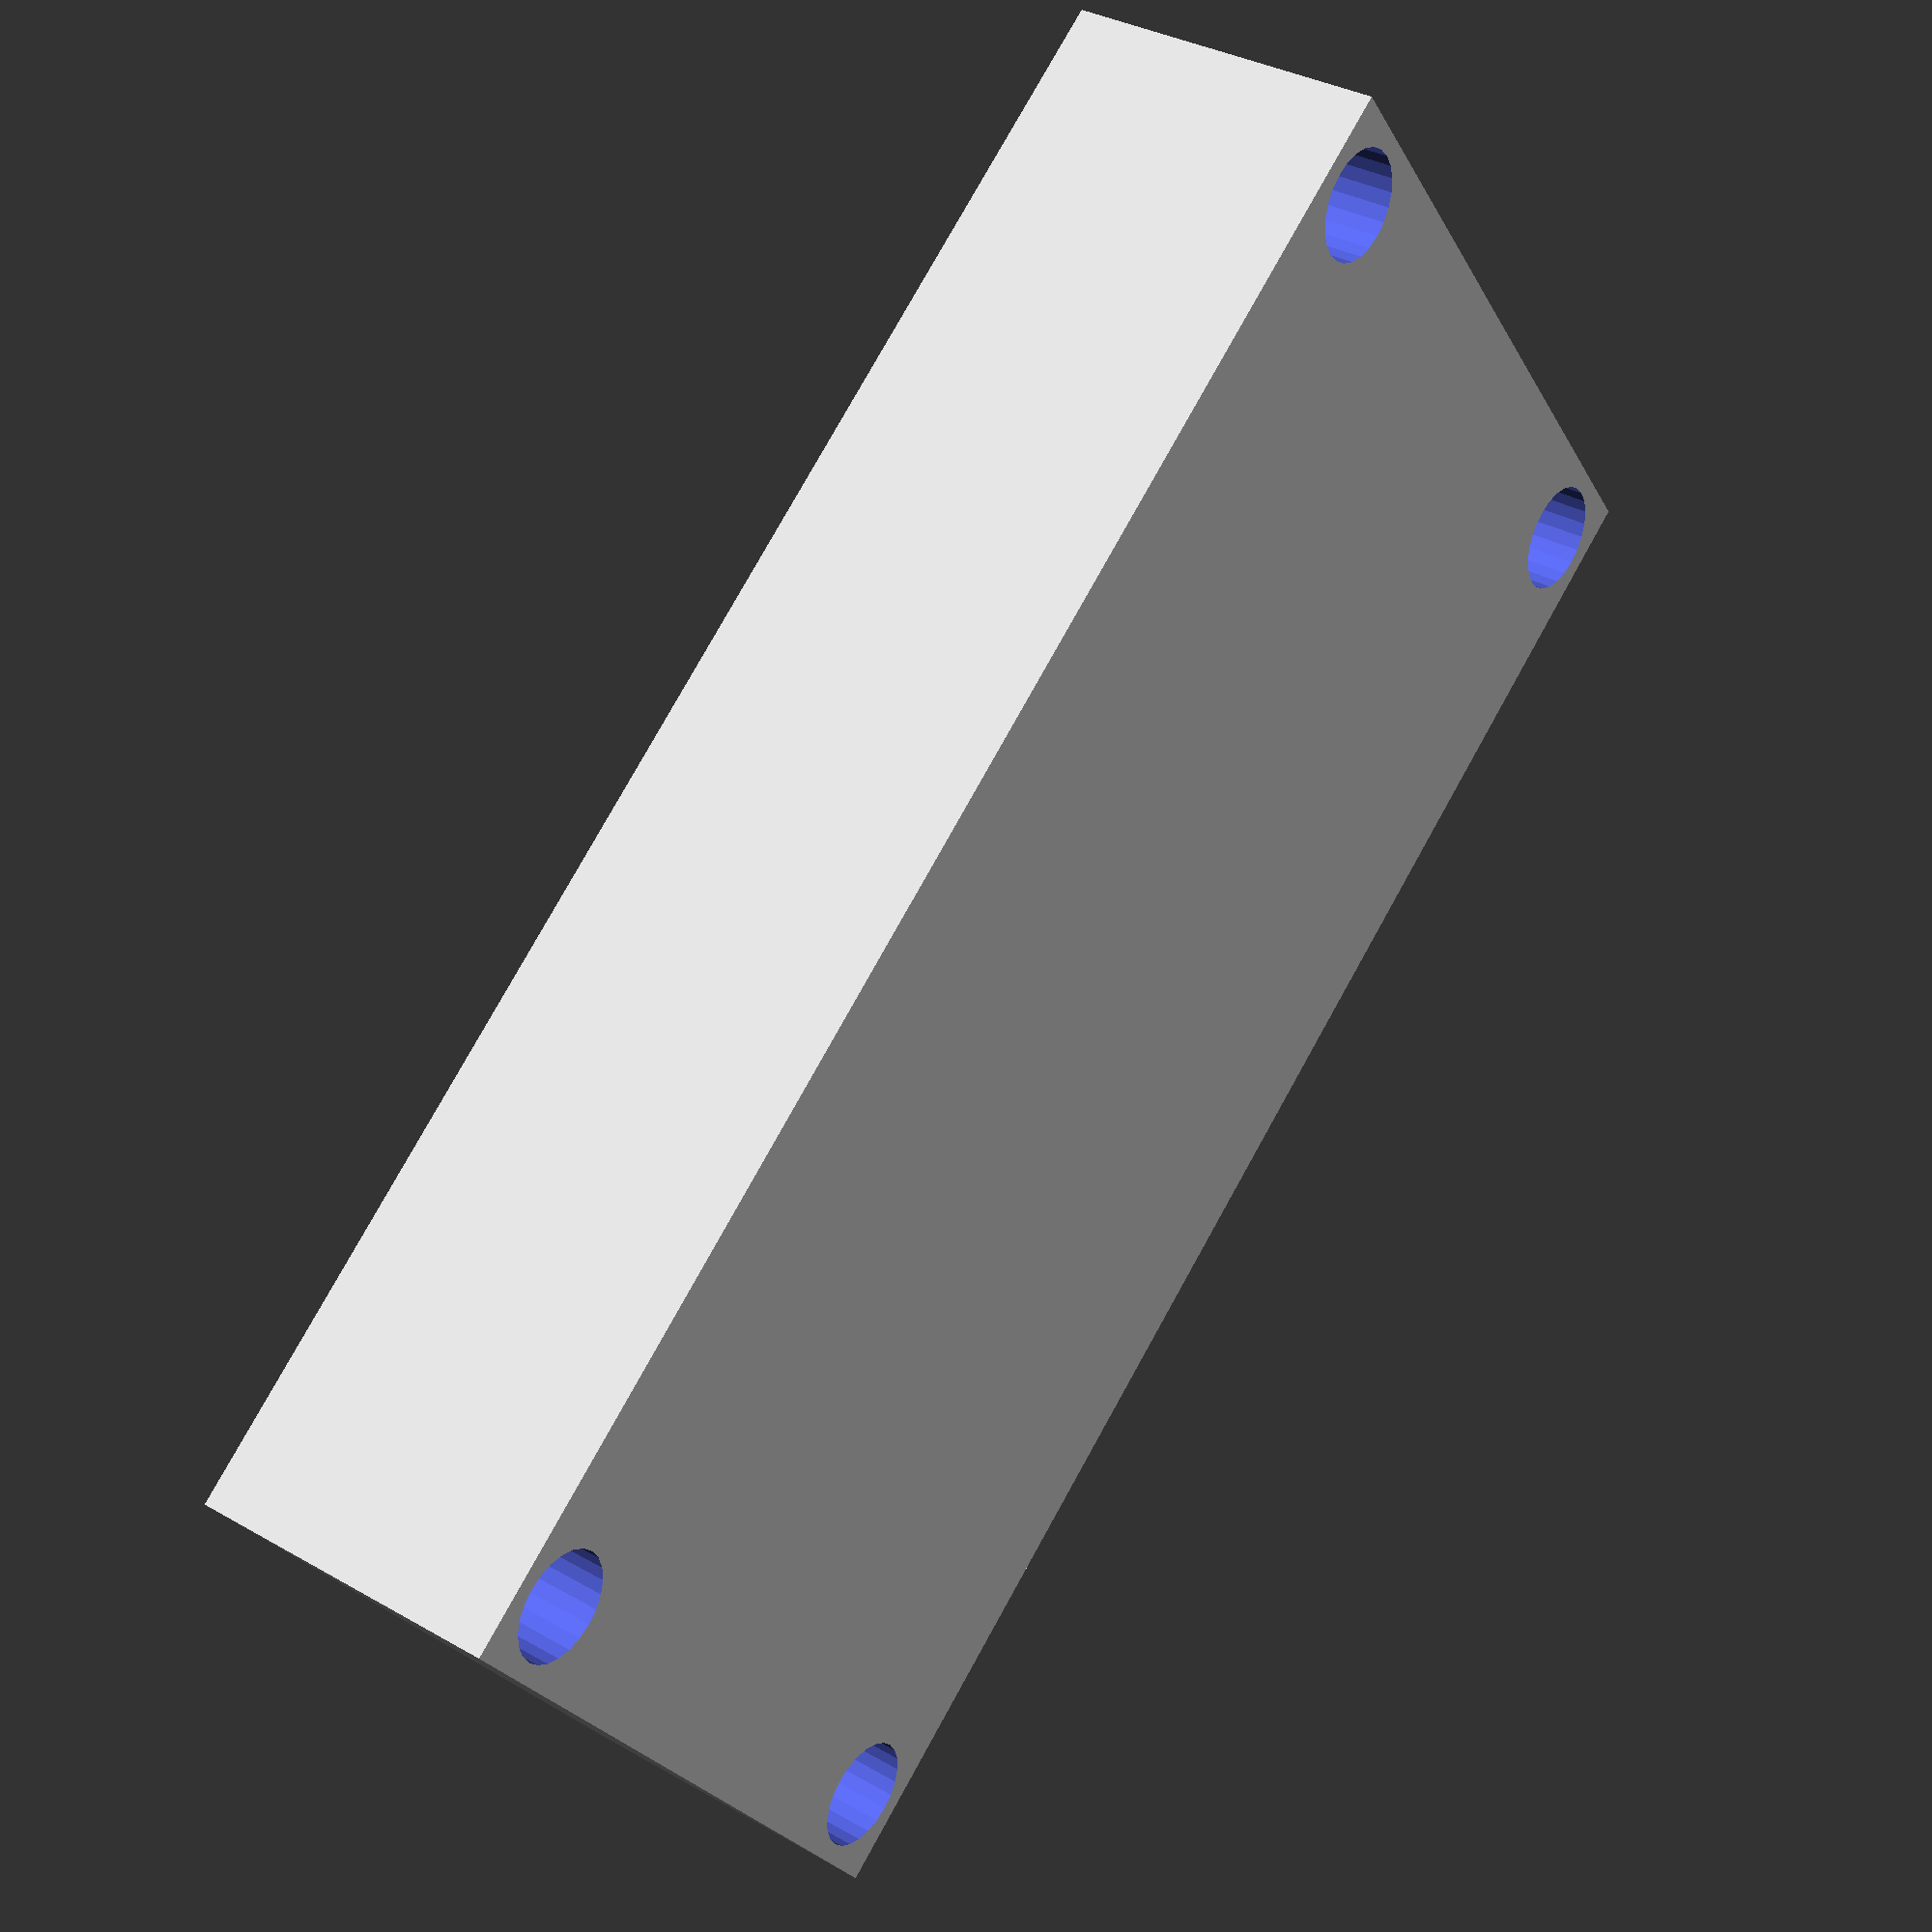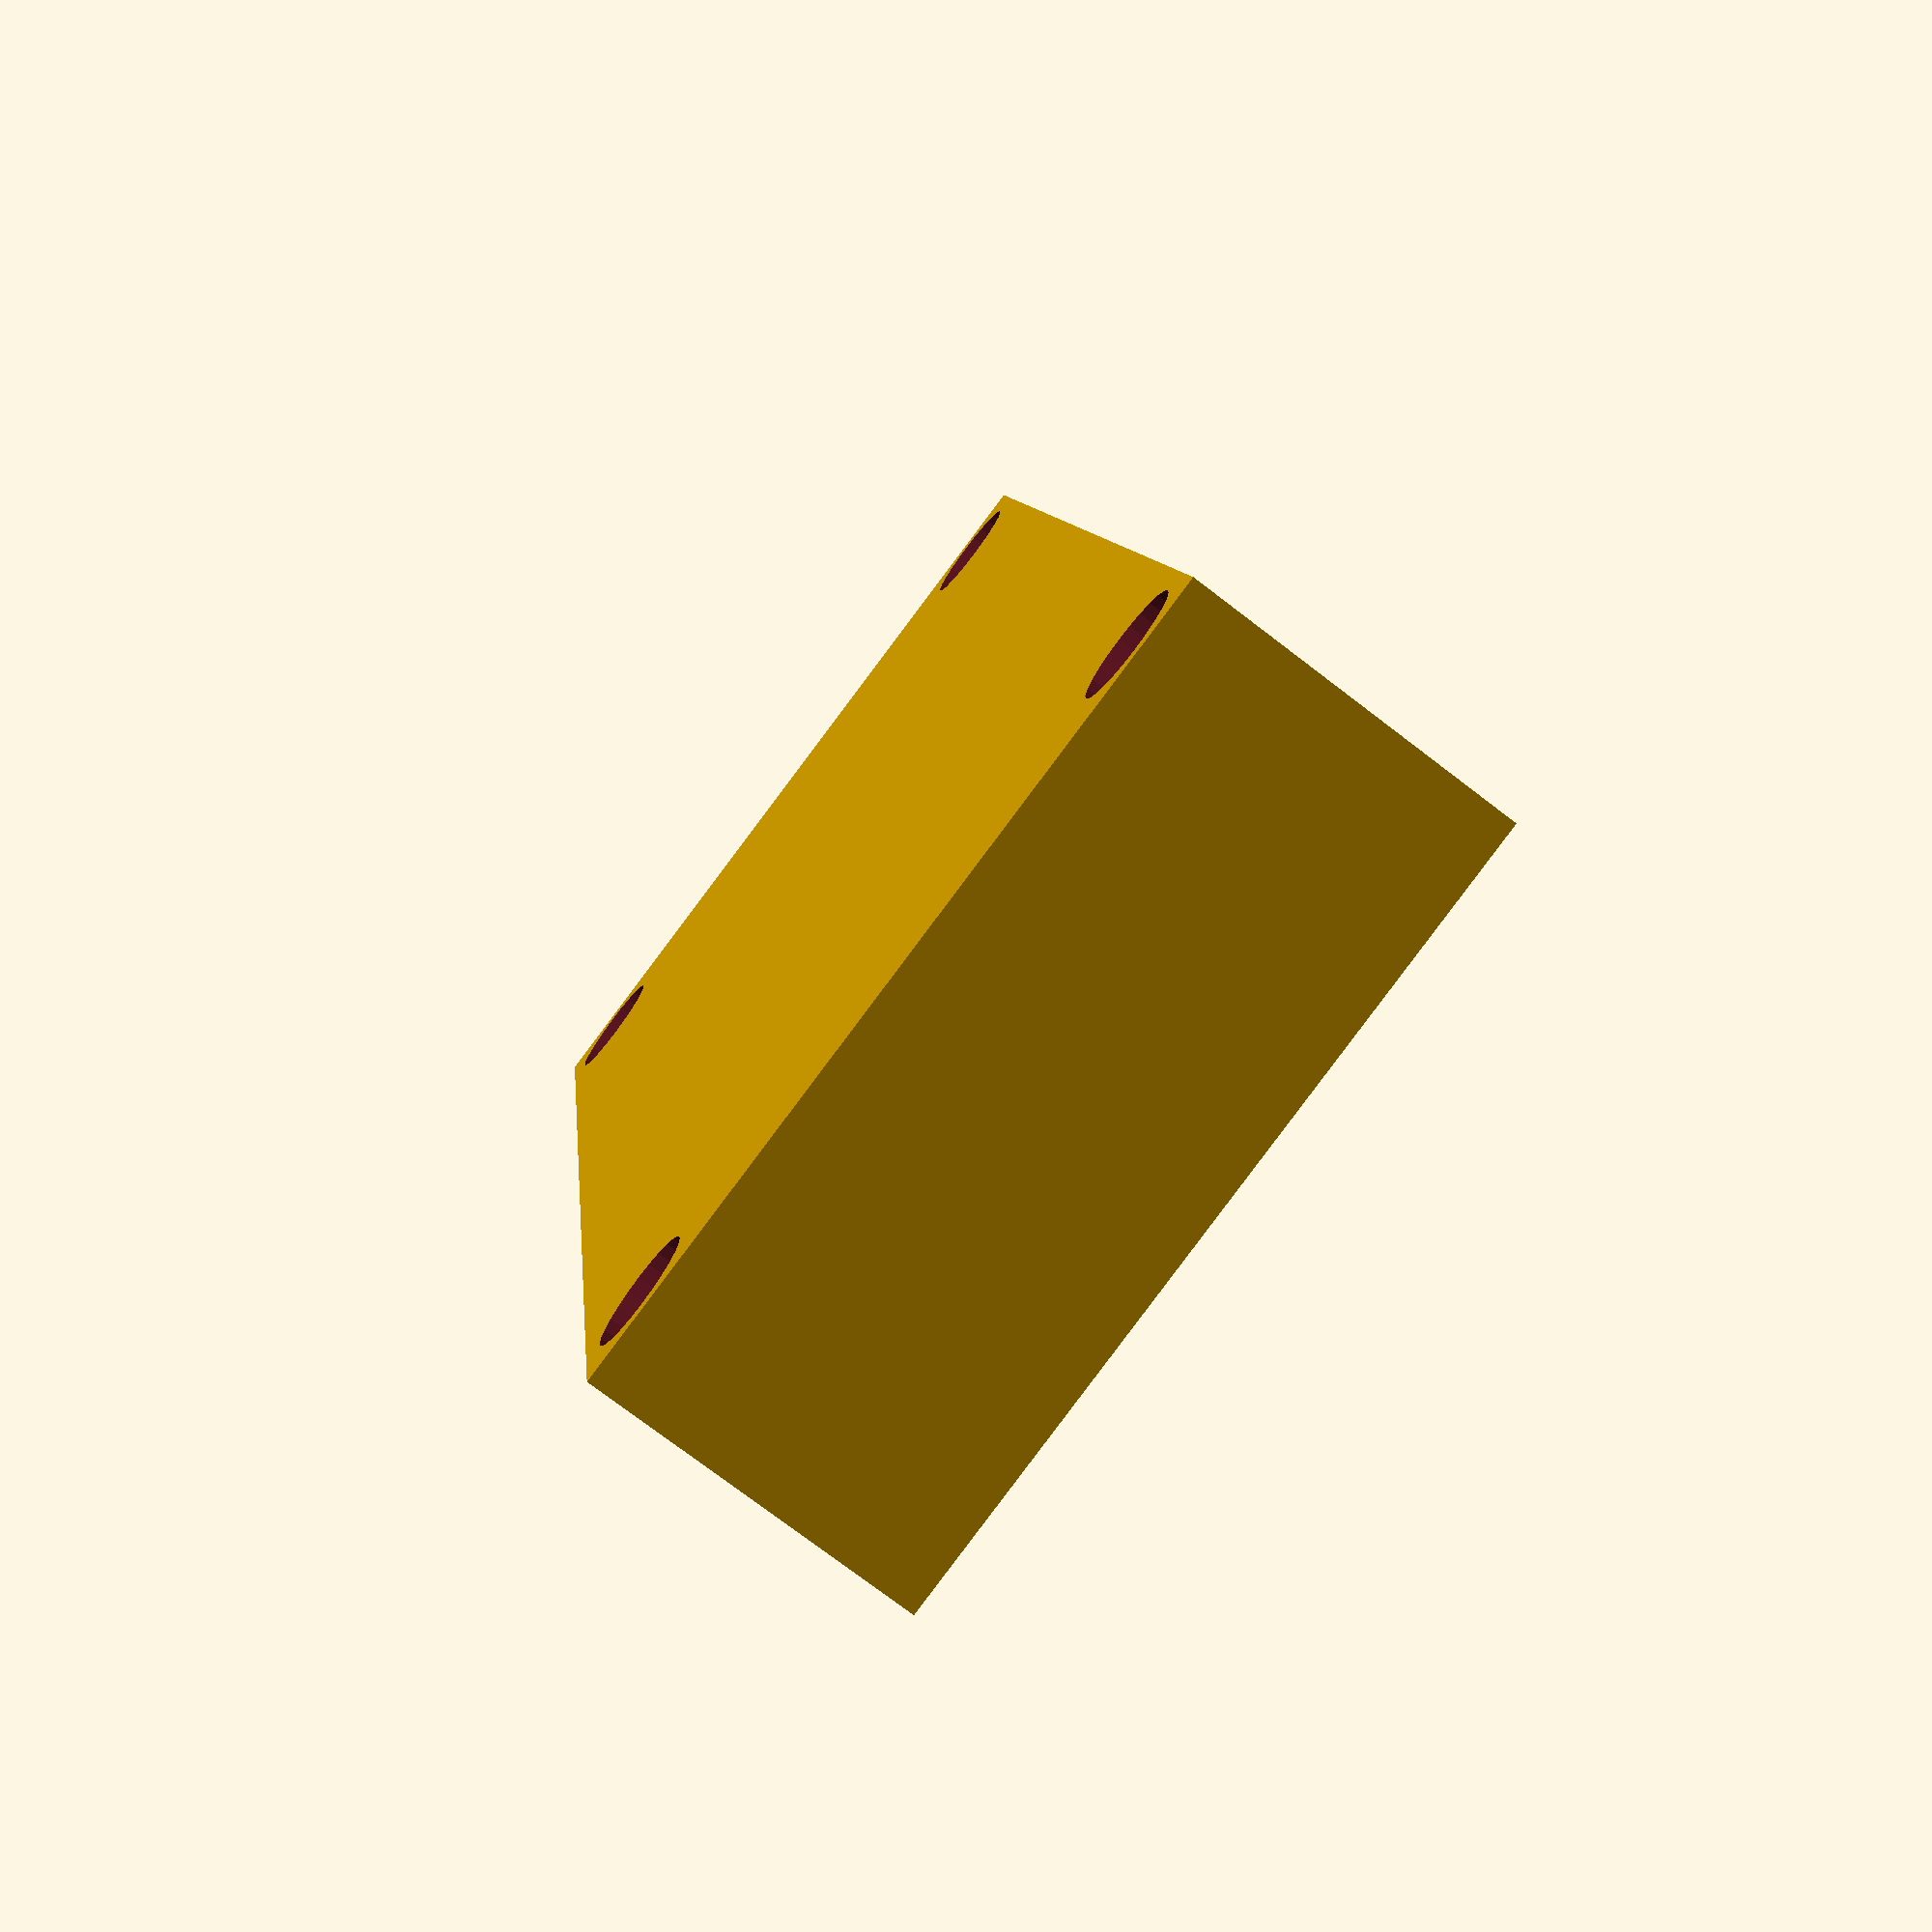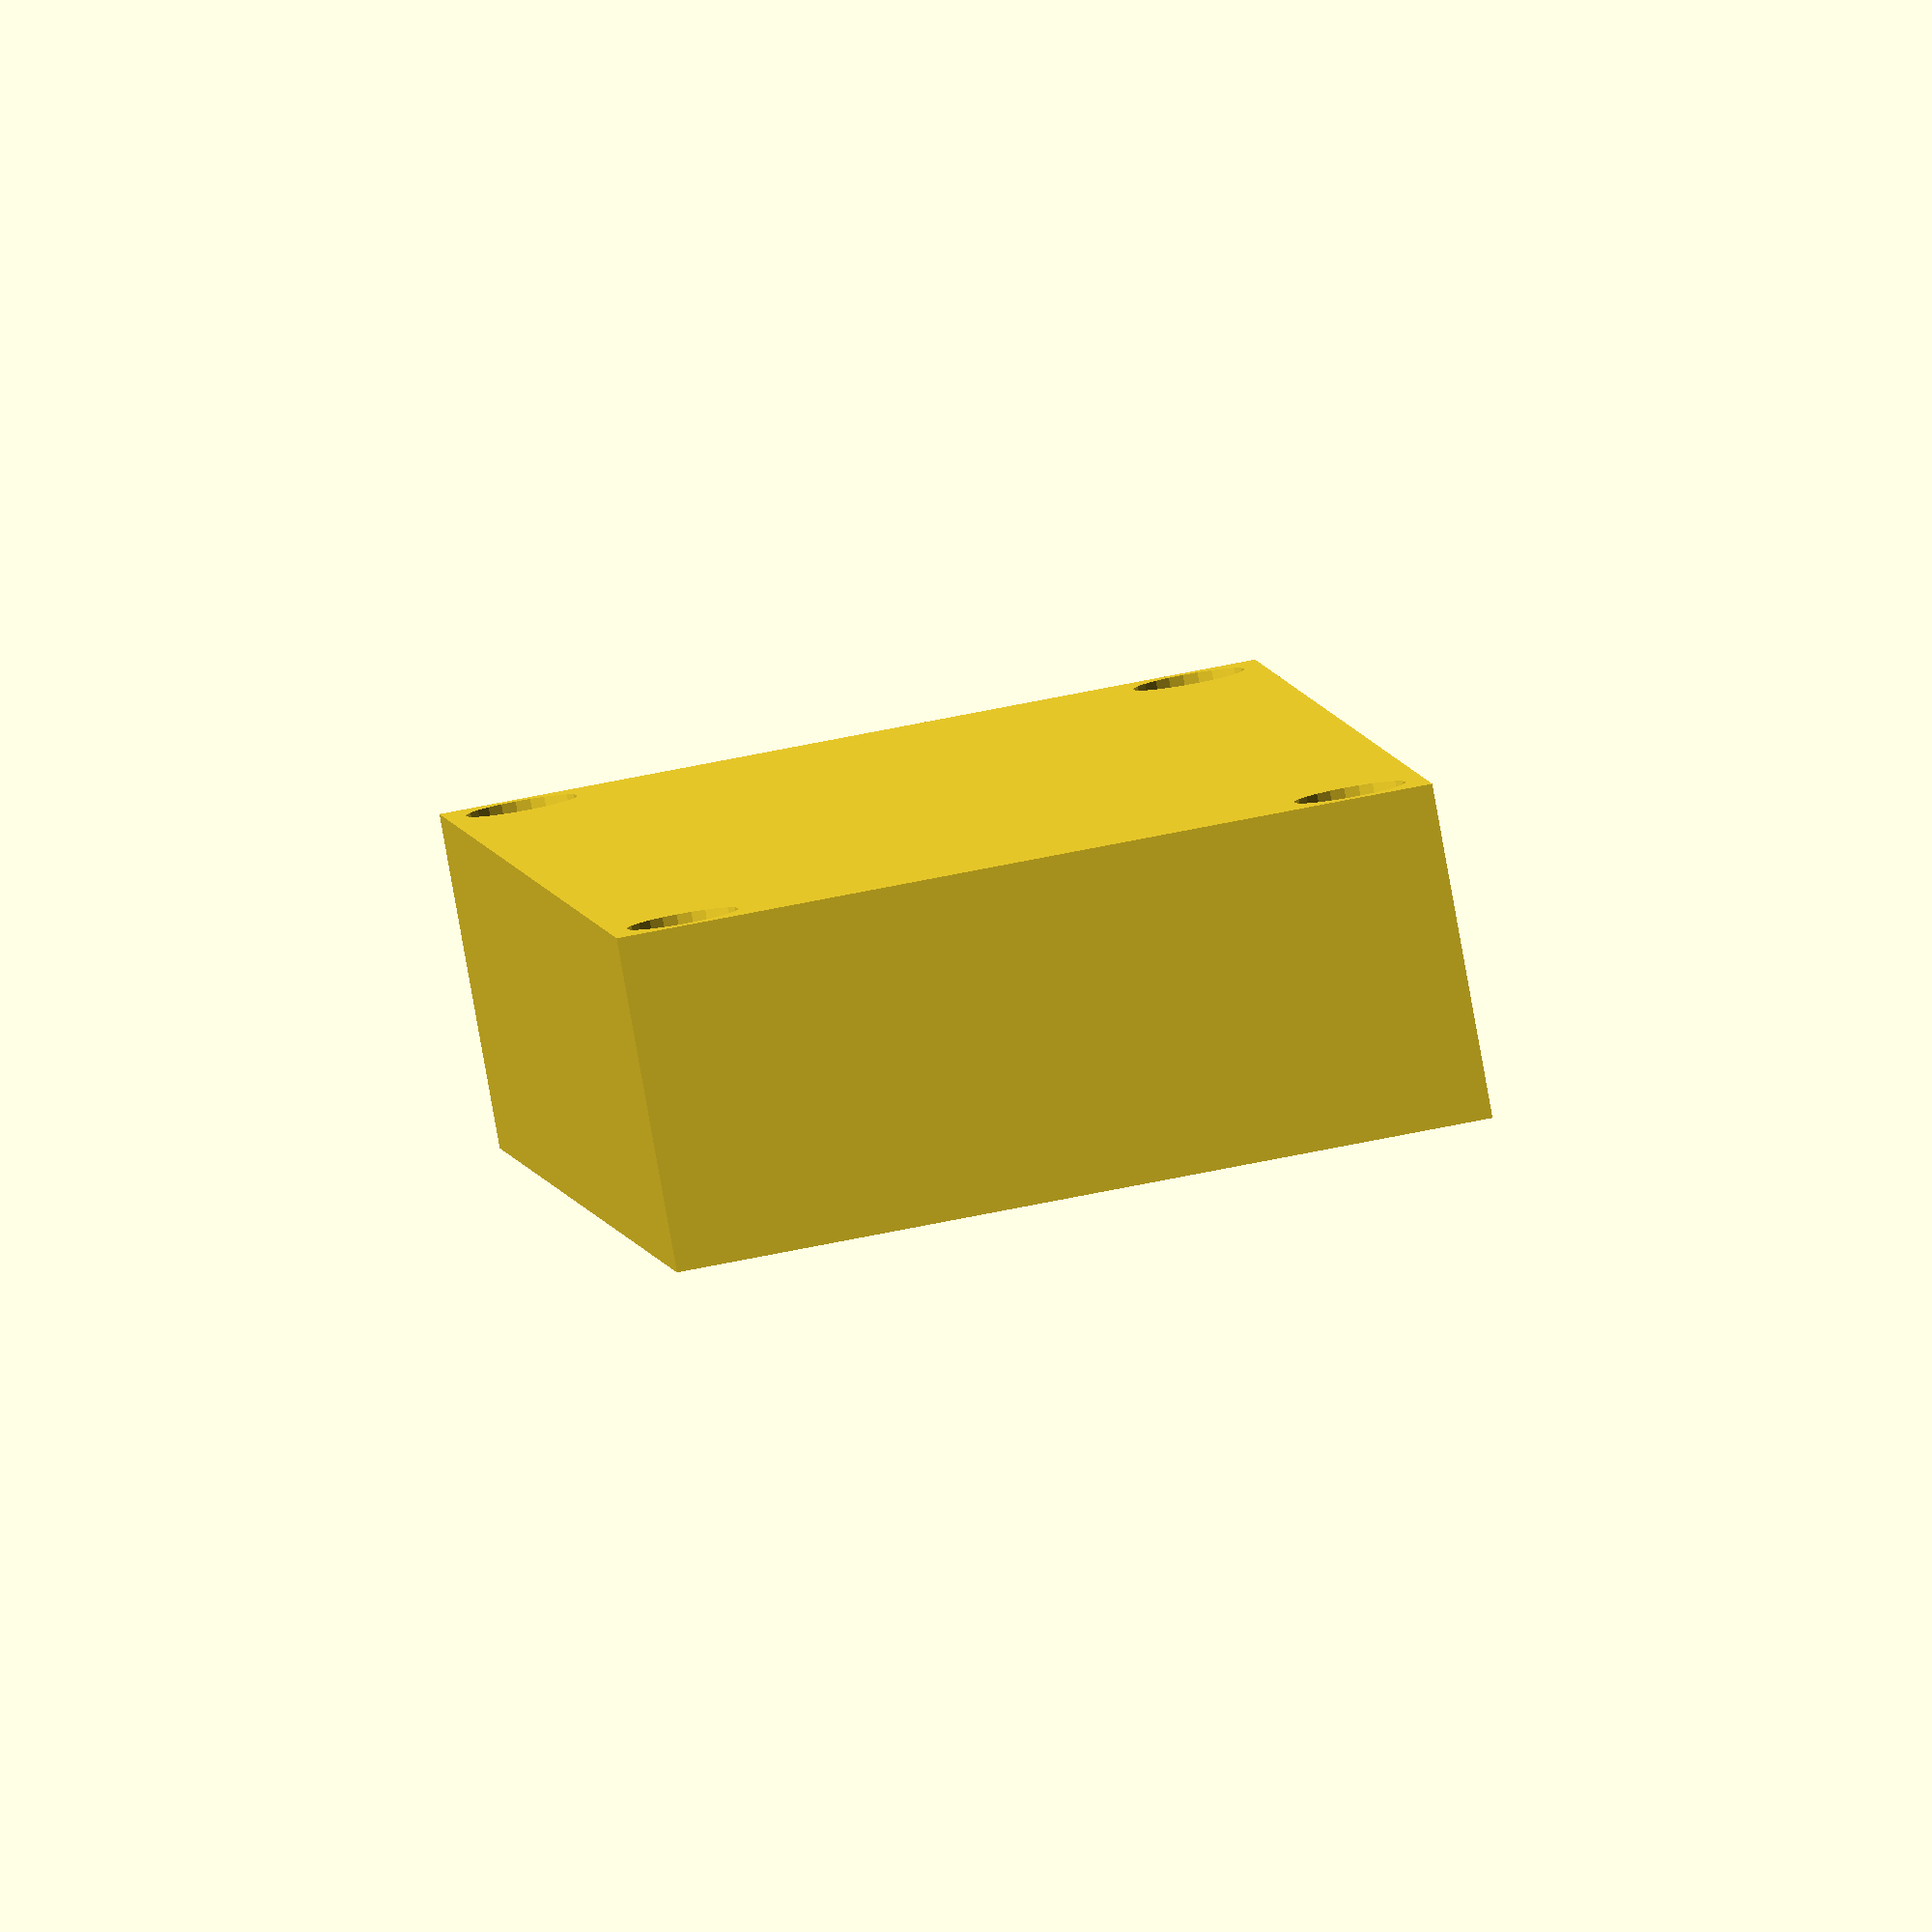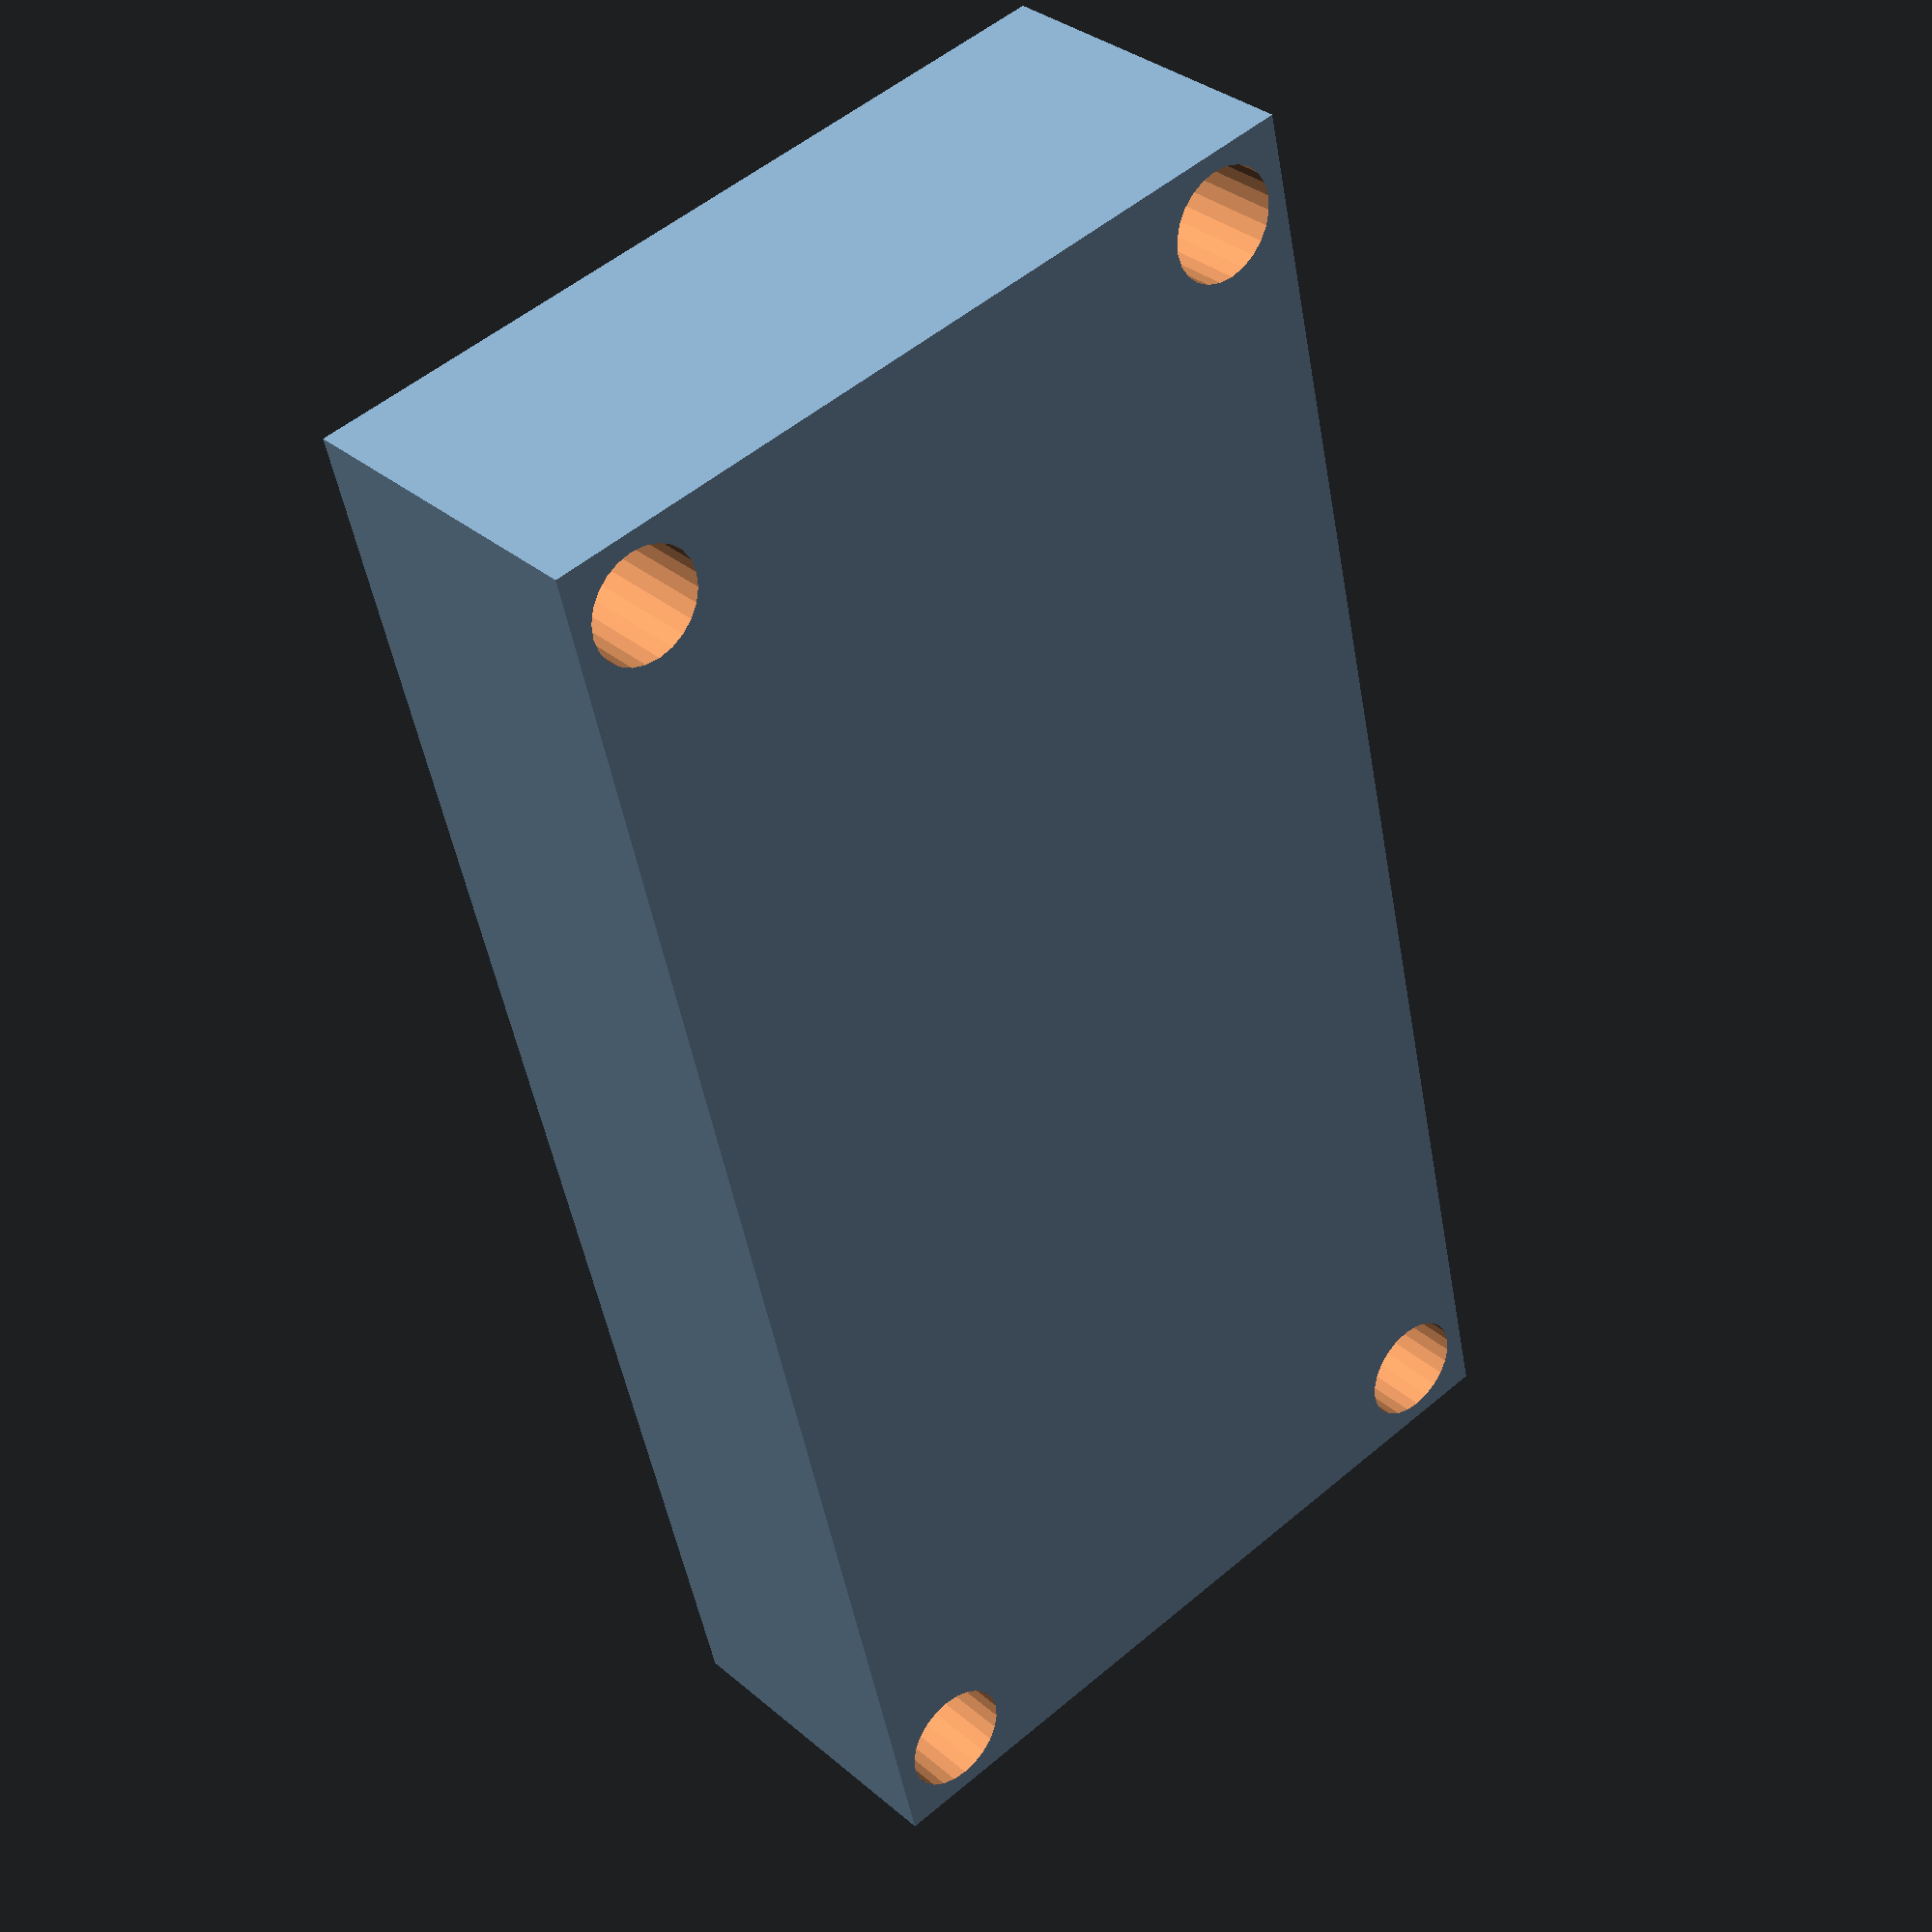
<openscad>
$fa=1;
$fs=0.4;

module pcb(width=22, length=40, thickness=9, radius=5)
{
    difference(){
        cube([width, length, thickness], center=true);
        translate([width/2-2,length/2-2,-thickness])
            cylinder(r=radius, thickness*2);
        translate([-width/2+2,length/2-2,-thickness])
            cylinder(r=radius, thickness*2);
        translate([-width/2+2,-length/2+2,-thickness])
            cylinder(r=radius, thickness*2);
        translate([width/2-2,-length/2+2,-thickness])
            cylinder(r=radius, thickness*2);
    }
}

pcb_width = 22;
pcb_length = 44;
pcb_thickness = 9;
pcb_hole_radius = 3/2;

pcb (pcb_width, pcb_length, pcb_thickness, pcb_hole_radius);
// module half_cylinder(radius=5, height=5)
// {
//     difference(){
//         cylinder(r=radius, height);
//         // halved
//         translate([0, radius, -0.1])
//             cube([2*radius,2*radius,3*height],center=true);
//     }
// }
//
// // base
// module base(radius=5, height=5)
// {
//     base_t = 1;
//     airpocket_t = height-base_t;
//     // hollow half-cylinder
//     difference(){
//         //half_cylinder(radius, height);
//         cylinder(r=radius,height);
//         translate([0,0,base_t])
//             //half_cylinder(1*(radius-base_t), 1.1*height);
//             cylinder(r=radius-base_t, 1.1*height);
//     }
//     // backplate
//     //translate([0,-0.5,height/2])
//     //cube([radius*2,1,height],center=true);
// }
//
// module depressor(width=5, height=20, thickness=1)
// {
//     radius = width/2;
//
//     translate([0,radius,0])
//     hull(){
//         cube([width, width, thickness], center=true);
//         translate([0,height,0])
//             cylinder(r=radius, thickness, center=true);
//     }
// }
//
// module plunger(radius=10, height=50, thickness=1)
// {
//
//     //half_cylinder(radius, thickness);
//     cylinder(r=radius,thickness);
//     //translate([0,-thickness/2,0])
//         rotate([90,0,0])
//         depressor(radius, height, thickness);
// }
//
// module cage(width=10, height=50)
// {
//     cage_overlap=3;
//     cage_width = width*2;
//     cage_height = height+cage_overlap;
//     post_thickness = 2;
//     bottom_thickness = 2;
//     cutout_xy = cage_width-2*post_thickness;
//     cutout_z = cage_height;// + bottom_thickness - cage_overlap;
//
//     translate([0,0,(height+cage_overlap)/2])
//     difference(){
//         // outer
//         cube([cage_width, cage_width, cage_height], center=true);
//         // inner
//         translate([0, 0, bottom_thickness])
//             cube([2*cutout_xy, cutout_xy, cutout_z], center=true);
//         translate([0, 0, bottom_thickness])
//             cube([cutout_xy, 2*cutout_xy, cutout_z], center=true);
//     }
// }
//
// module enclosure(width=10, height=50, margin=2)
// {
//     // detect box (upper)
//     detect_x = width*2;
//     detect_y = width*4;
//     detect_z = height;
//     // slot cutout
//     slot_x = width + margin*3;
//     slot_y = margin*2;
//     slot_z = detect_z*2;
//     // mount box (lower)
//     mount_x = detect_x;
//     mount_y = detect_y;
//     mount_z = 10;
//     // combined
//     box_x = detect_x;
//     box_y = detect_y;
//     box_z = detect_z + mount_z;
//     // detect box
//     translate([0,0,box_z/2])
//     difference(){
//         // outer
//         cube([box_x, box_y, box_z], center=true);
//         // inner
//         translate([0, -box_y/4, 0])
//             cube([slot_x, slot_y, slot_z], center=true);
//
//         // led cutouts
//         translate([0,0,box_z/3])
//             rotate([90,0,0])
//                 cylinder(r=2.5, h=4*box_z, center=true);
//         translate([0,0,-box_z/3+mount_z])
//             rotate([90,0,0])
//                 cylinder(r=2.5, h=4*box_z, center=true);
//         // mount cutout
//         translate([0,mount_y/3,-box_z/4-mount_z])
//             cube([mount_x*1.1,10,mount_z*1.1],center=true);
//         // screw hole
//         translate([0,mount_y/2,-mount_z-detect_z/4])
//             rotate([90,0,0])
//                 cylinder(r=1.0, h=mount_x/2, center=true);
//     }
// }
//
// module enclosure_final(width=10, height=50, cheight=50, margin=3)
// {
//     difference()
//     {
//         enclosure(width, height,2);
//         translate([45-3*capsule_radius,-15,-plunger_height-capsule_height])
//             cage(width+0.1, cheight);
//     }
// }
//
// capsule_radius = 15;
// capsule_height = 15;
// plunger_height = 50;
// plunger_thickness = 2;
//
// color("blue")
// cage(capsule_radius, plunger_height+capsule_height);
// translate([0,0,plunger_thickness])
// base(capsule_radius, capsule_height);
// translate([0,0,plunger_thickness+capsule_height])
// plunger(capsule_radius, plunger_height, plunger_thickness);
//
// translate([2.5*capsule_radius,0,0])
// base(capsule_radius, capsule_height);
//
// translate([-3*capsule_radius,0,0])
// enclosure(capsule_radius, plunger_height,2);
//
// translate([-3*capsule_radius,-15,-plunger_height-capsule_height])
// {
//     color("green")
//     cage(capsule_radius, plunger_height+capsule_height);
//
//     translate([0,0,2])
//     color("brown")
//     base(capsule_radius, capsule_height);
//
//     translate([0,0,capsule_height+2])
//     color("red")
//     plunger(capsule_radius, plunger_height, plunger_thickness);
// }
//
// translate([100,0,0])
// enclosure_final(capsule_radius, plunger_height, plunger_height+capsule_height, 2);
//
// // STL builds
// // CAGE
// //cage(capsule_radius, plunger_height+capsule_height);
//
// // BASE
// //base(capsule_radius, capsule_height);
//
// // PLUNGER
// //plunger(capsule_radius, plunger_height, plunger_thickness);
//
// // ENCLOSURE
// //rotate([180,0,0])
// //translate([0,0,-plunger_height-10])
// //enclosure_final(capsule_radius, plunger_height, plunger_height+capsule_height, 2);
</openscad>
<views>
elev=326.4 azim=307.9 roll=128.0 proj=p view=solid
elev=255.7 azim=188.1 roll=307.4 proj=p view=solid
elev=84.6 azim=186.2 roll=190.2 proj=o view=solid
elev=327.0 azim=13.1 roll=139.4 proj=p view=wireframe
</views>
